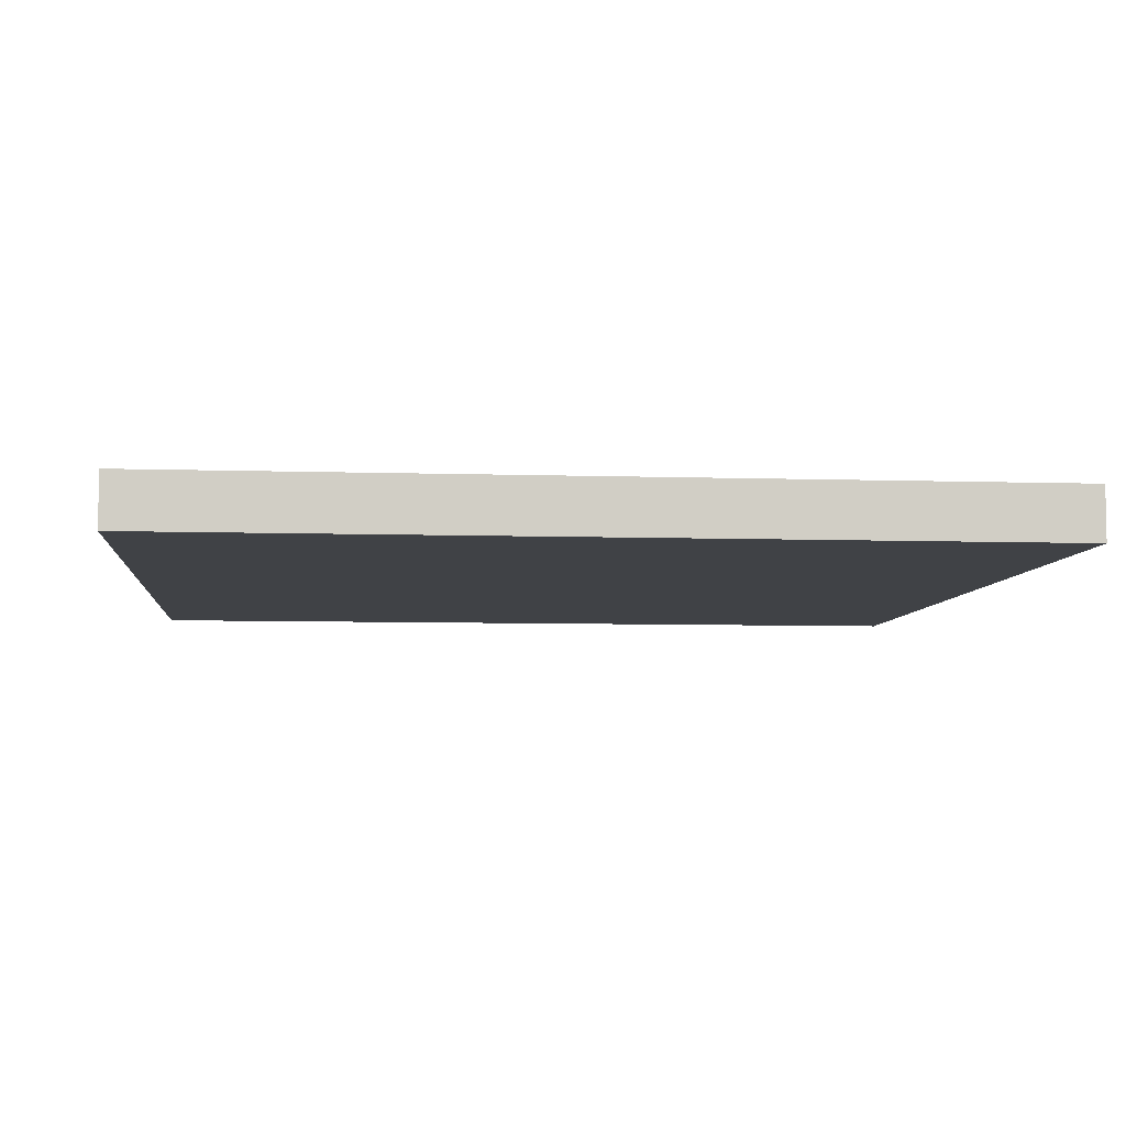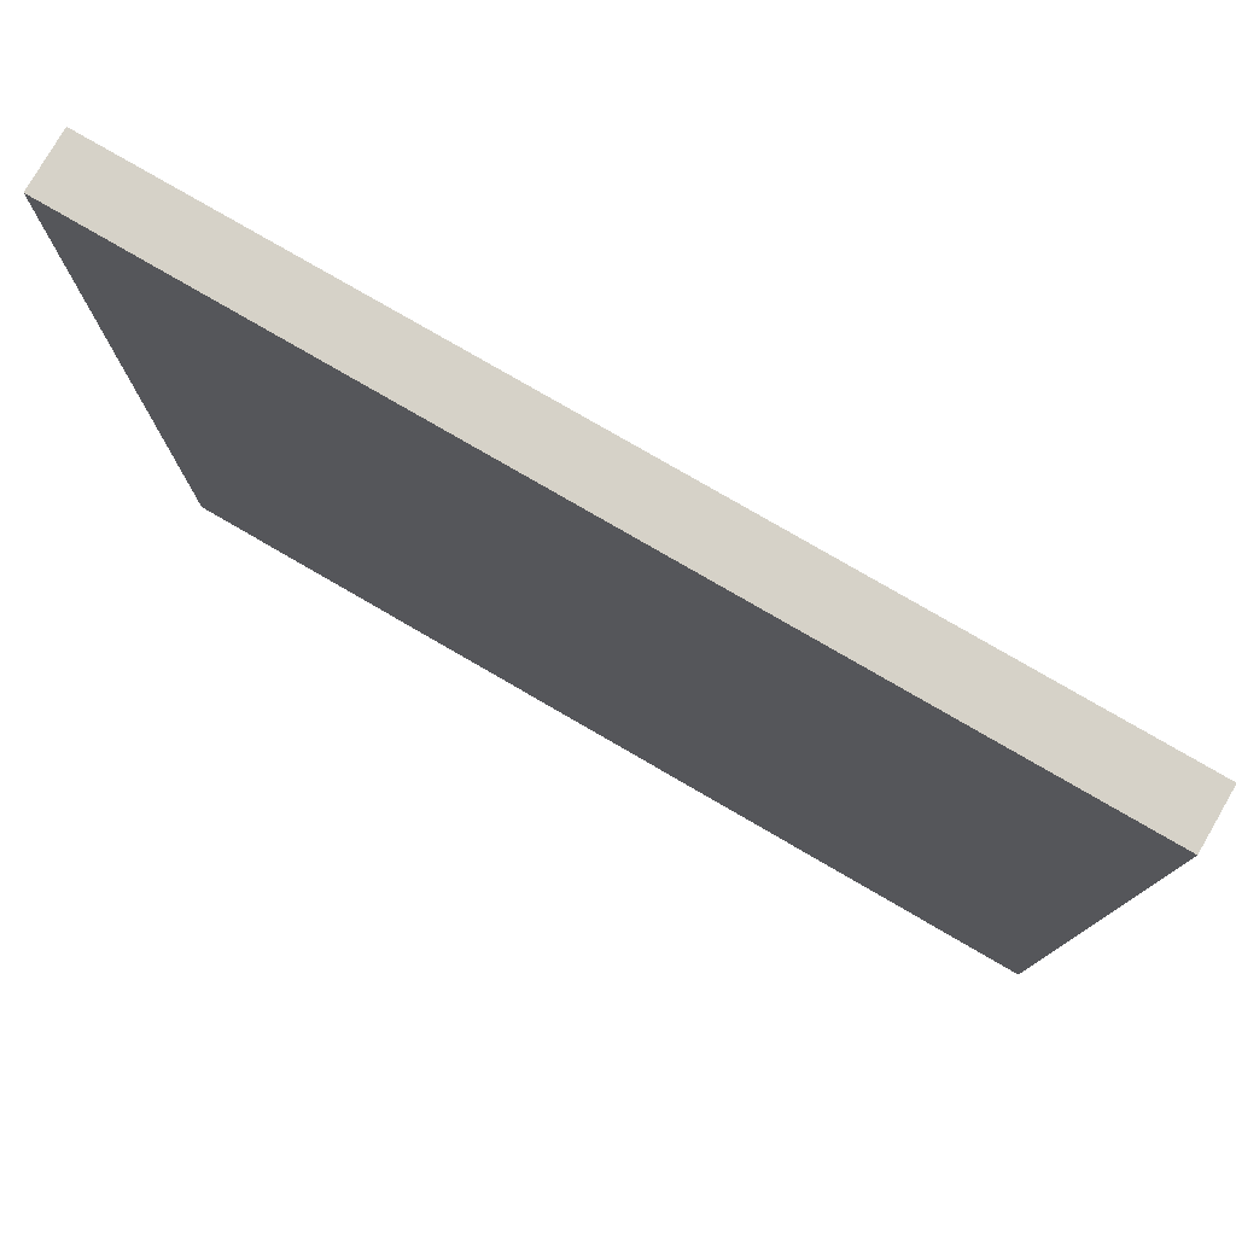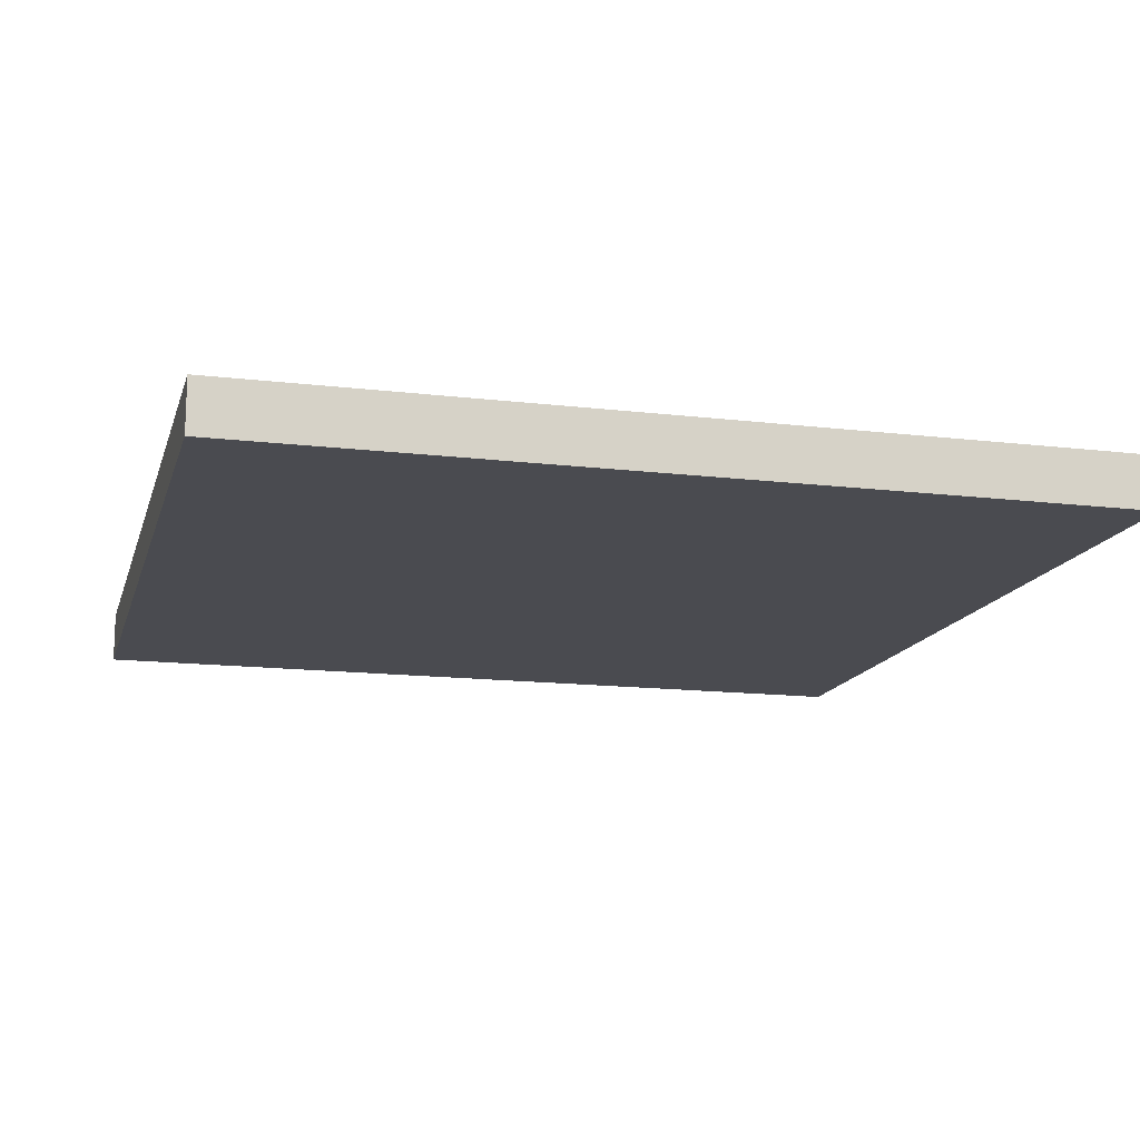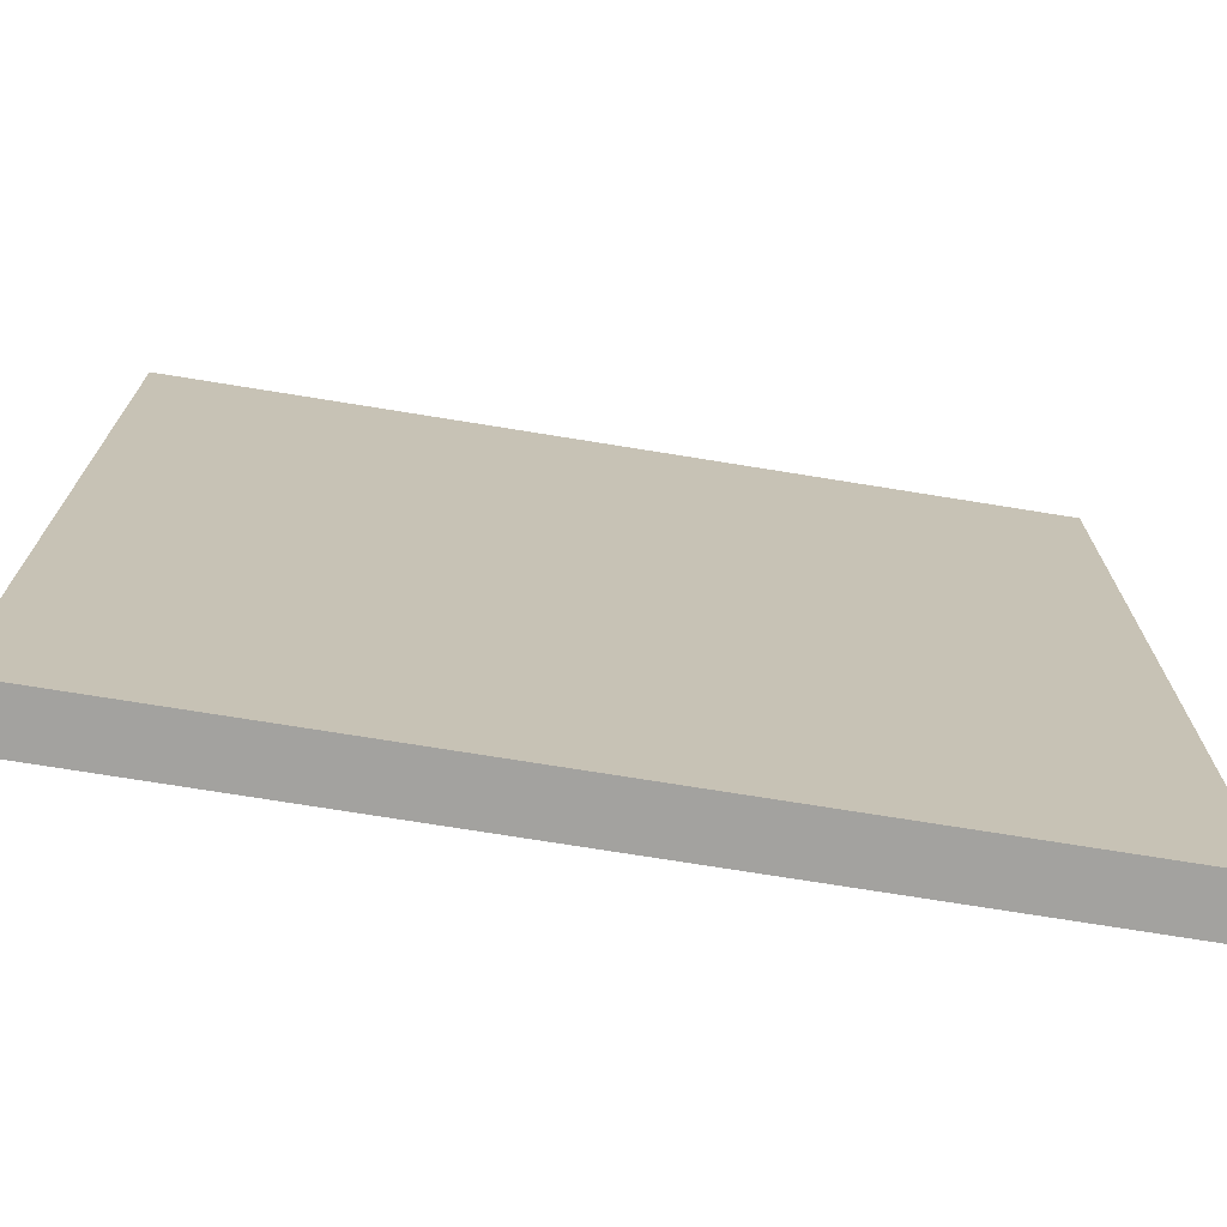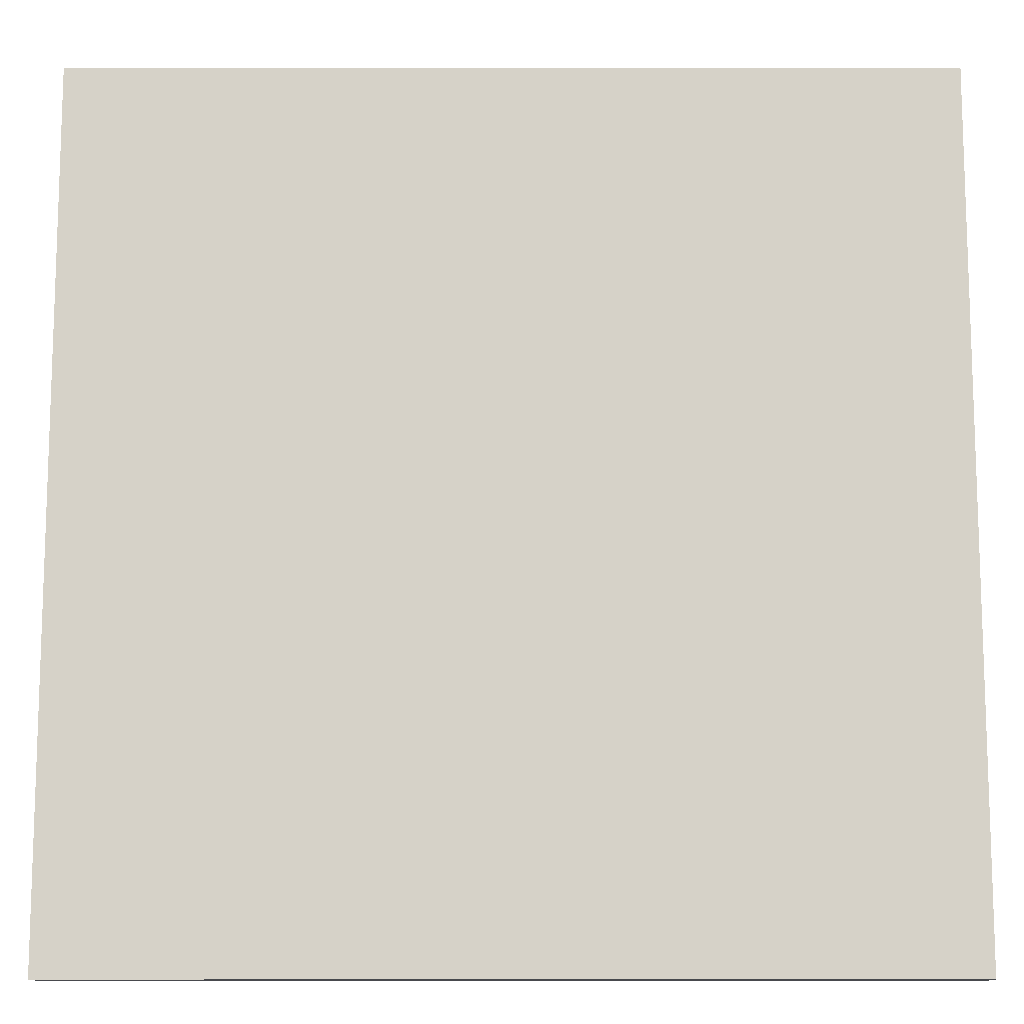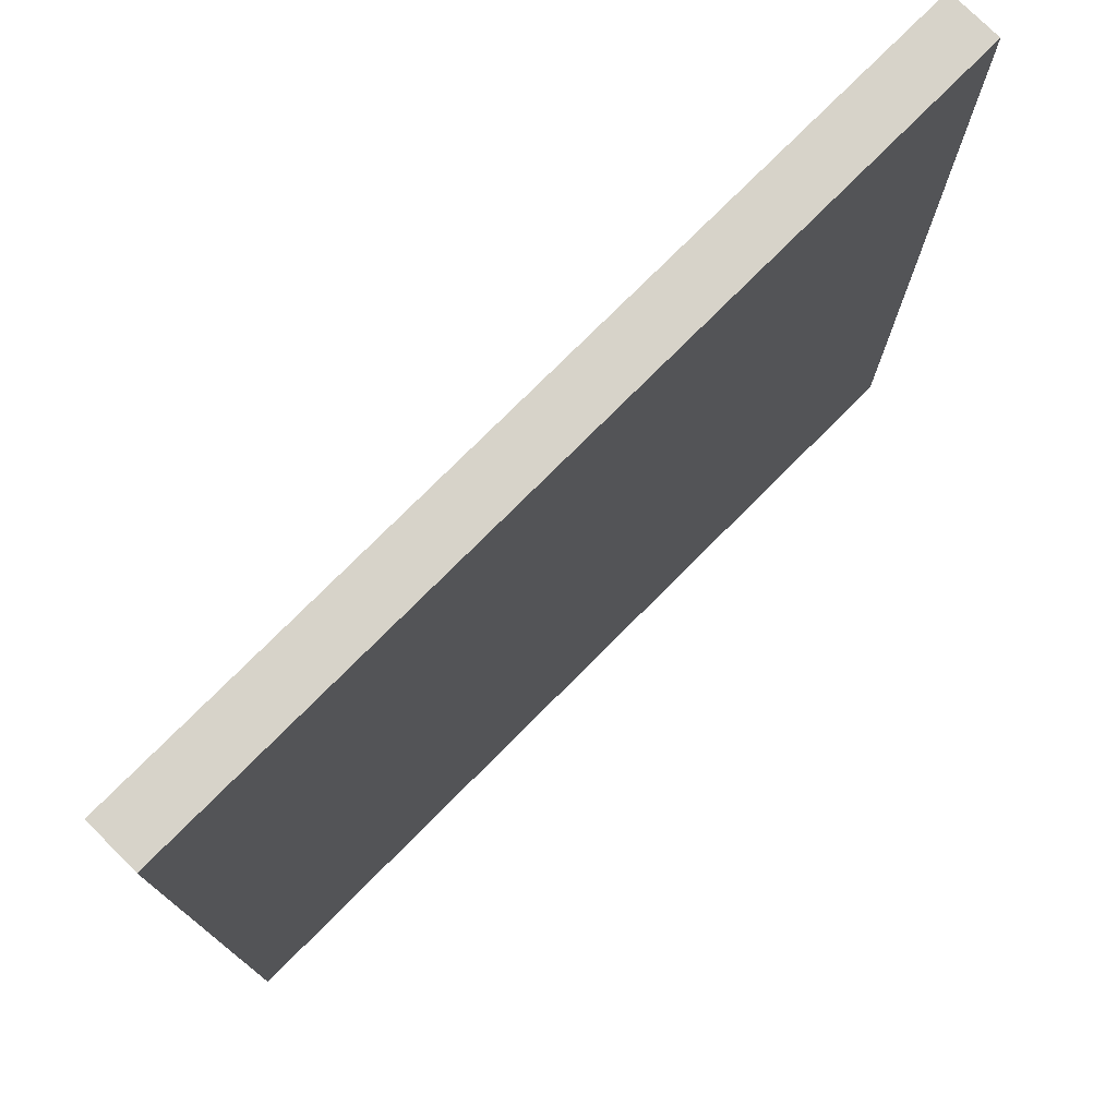
<metadata>
{"format":"obj","ext":"obj","renderer":"f3d","projection":"perspective","resolution":1024,"background":"white","views":[{"elev":-6.4,"azim":-95.7,"up":"+Y"},{"elev":78.4,"azim":30.1,"up":"+Z"},{"elev":-14.6,"azim":-104.6,"up":"+Y"},{"elev":-72.6,"azim":170.8,"up":"+Z"},{"elev":-12.0,"azim":0.1,"up":"+Z"},{"elev":76.4,"azim":-45.1,"up":"+Z"}]}
</metadata>
<code>
o floortiled20x20.model
v -10 -0.5569 10
v 10 -0.5569 -10
v 10 -0.5569 10
v -10 -0.5569 -10
v -10 0.6569 -10
v -10 0.6569 10
v 10 0.6569 -10
v 10 0.6569 10
f 5 6 8 7
f 5 7 2 4
f 1 6 5 4
f 8 6 1 3
f 8 3 2 7
f 1 4 2 3

</code>
